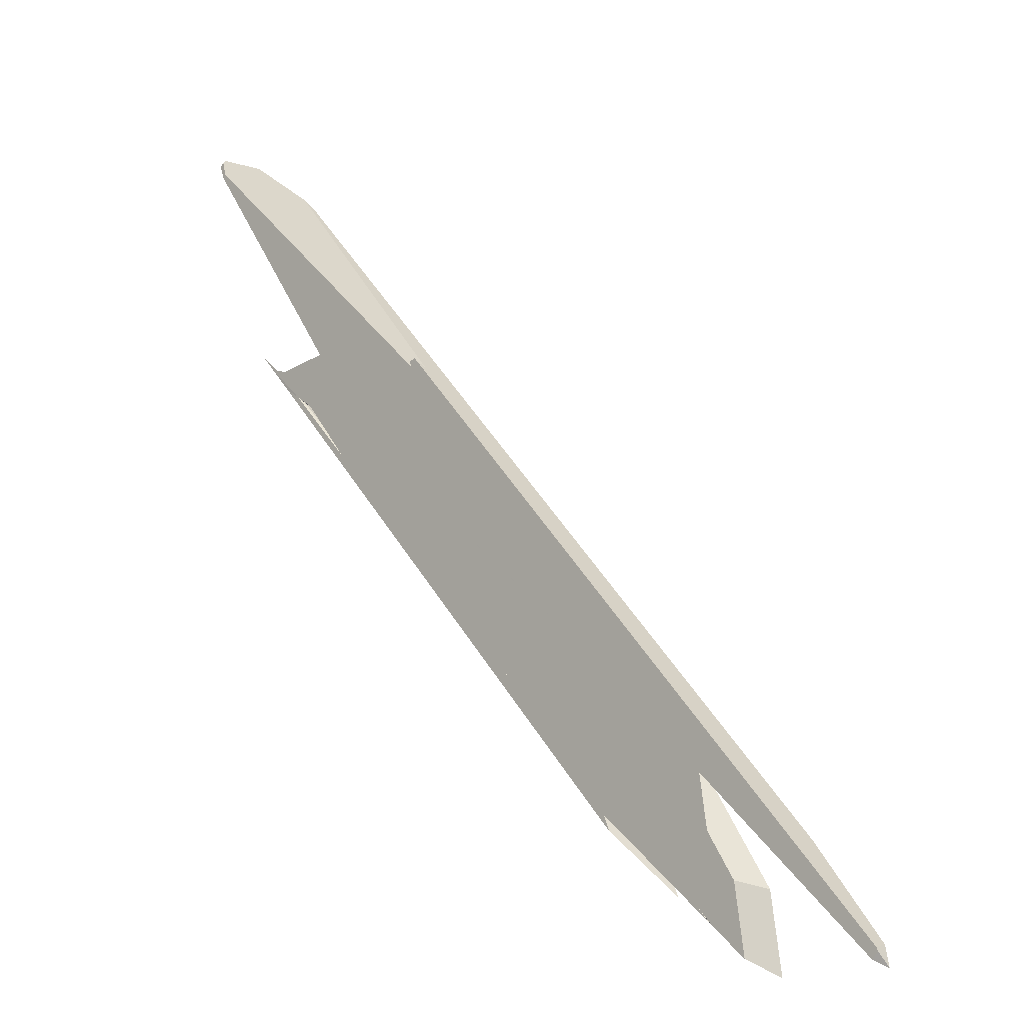
<metadata>
{"format":"obj","ext":"obj","renderer":"f3d","projection":"perspective","resolution":1024,"background":"white","views":[{"elev":-10.0,"azim":-134.2,"up":"+Z"}]}
</metadata>
<code>
o WoodenBrokenPlanks_969
v 210.8 9.141 -269.1
v 204.8 8.556 -275.8
v 200.4 8.954 -280.7
v 216.3 12.64 -262.9
v 216.3 12.65 -262.9
v 213 9.768 -266.7
v 210.9 9.18 -268.3
v 208.8 9.01 -269.7
v 210.4 11.77 -267
v 216.3 12.65 -262.9
v 210.1 11.7 -267.2
v 206.3 10.65 -270.1
v 205.9 10.4 -270.6
v 202.9 10.04 -275.2
v 210.3 11.74 -267.1
v 206.1 10.75 -270.2
v 206.2 10.76 -270.2
v 205.6 10.71 -270.8
v 202.7 10.51 -274.4
v 196.7 10.31 -282.7
v 195.9 9.881 -284.7
v 202.8 10.03 -275.3
v 206.2 10.47 -270
v 206.4 10.77 -269.9
v 206.1 10.74 -270.2
v 205.7 10.48 -270.6
v 206.3 10.45 -269.9
v 206.7 10.71 -269.6
v 206.4 10.74 -269.9
v 206.4 10.78 -269.9
v 208.9 11.31 -267.8
v 206.1 10.75 -270.2
v 206.3 10.75 -270
v 206.2 10.76 -270.2
v 196.2 9.614 -285.4
v 195.5 9.399 -286.2
v 195.2 9.537 -286.3
v 214.2 12.64 -264.2
v 205.6 11.5 -273.2
v 203.8 10.54 -273
v 205.4 10.59 -270.7
v 216.5 12.92 -261.5
v 217.3 13.06 -260.9
v 199.7 8.056 -281.5
v 198.4 8.046 -280
v 197.3 8.535 -282.6
v 198.3 8.458 -283.1
v 202.3 8.492 -273.9
v 202.8 10.04 -275.3
v 202.1 8.482 -274
v 197.7 8.041 -279.2
v 191.3 10.04 -288.1
v 194.4 9.343 -286
v 198.6 10.38 -279.2
v 203.8 10.54 -273
v 195.2 9.315 -286.6
v 193.7 9.616 -287.4
v 194.2 9.742 -286.8
v 202.4 8.513 -273.6
v 206.4 10.43 -269.8
v 207.7 9.909 -266.6
v 203.6 10.56 -270
v 201.3 10.5 -271.8
v 205.9 8.909 -268.3
v 192.1 7.768 -279.9
v 192.1 7.715 -279.9
v 196.4 8.03 -277.7
v 192 7.696 -280.2
v 193.6 8.585 -279.1
v 199 10.42 -274.7
v 192 7.845 -280.2
v 210.9 9.358 -263.7
v 210.1 9.329 -263.3
v 212.2 9.406 -264.3
v 210.9 9.358 -263.7
v 195.1 11.94 -262.8
v 186.7 11.18 -270.6
v 194.6 11.95 -261.8
v 195.4 11.99 -262.1
v 193.3 11.18 -263.2
v 195 11.76 -262.5
v 192.4 11.01 -274.8
v 195.1 8.204 -271.5
v 183.7 7.25 -280.1
v 184.3 7.798 -279.8
v 228.6 14.94 -232.3
v 193.4 11.43 -273.6
v 193.9 11.64 -268.9
v 218.1 14.02 -241.5
v 228.2 14.94 -232.1
v 216.8 10.62 -239.9
v 218.1 10.74 -238.5
v 219.6 11.19 -237
v 188.3 9.377 -273.8
v 185.9 7.571 -275
v 226.1 13.25 -231
v 215 10.2 -248
v 228.3 14.2 -232.6
v 229.7 14.6 -230.7
v 229.6 14.57 -230.4
v 229 14.29 -229.8
v 229.3 14.55 -230.1
v 229 14.83 -231.8
v 199.8 11.8 -272.9
v 191.9 8.926 -279.9
v 191.7 8.471 -280.2
v 197.5 11.6 -274.8
v 191.6 11.21 -276.7
v 190.7 11.05 -279.3
v 191.4 9.026 -280.1
v 192.2 7.724 -279.7
v 228.7 14.95 -232.4
v 210.9 12.95 -258.7
v 207.5 9.239 -262.2
v 213.1 9.864 -253.9
v 203 10.55 -269.8
v 207.2 12.23 -272
v 212.9 12.81 -264.9
v 210.3 11.75 -267
v 198.6 10.38 -279.2
v 190.9 10.14 -288.6
v 190.6 10.25 -289
v 209.3 12.53 -267.2
v 193 10.9 -286.4
v 191.1 10.15 -288.7
v 197.9 11.33 -282.1
v 192.1 10.17 -288
v 215 12.98 -263.5
v 216.7 13.21 -260
v 217.4 13.25 -259.8
v 218.2 13.29 -260
v 214.8 13.08 -260.6
v 215.1 13.03 -260.2
v 216.8 13.23 -259.8
v 216.9 13.23 -259.8
v 215.7 13.18 -259.6
v 213.9 13.09 -259.2
v 215.7 13.18 -259.6
v 211.3 12.83 -262.2
v 215.1 13.03 -260.2
v 212.8 12.75 -260.9
v 209.3 12.53 -267.2
v 202.6 12 -271.6
v 204.6 12.21 -268.9
v 208.5 11.63 -265.7
v 199.1 11.72 -273.8
v 219.5 13.39 -259.3
v 219.5 13.39 -259.3
v 216.7 13.12 -262.4
v 216.8 13.13 -262.3
v 219.5 13.38 -259.3
v 216.9 13.1 -262.3
v 202 11.69 -278.5
v 203.8 11.85 -276.9
v 216.4 12.66 -262.9
v 218.7 13.34 -259.5
v 221.5 13.58 -257.1
v 219.7 13.41 -259.1
v 220.9 13.33 -257.8
v 207.1 10.78 -269.1
v 210.4 11.36 -264.2
v 195.2 9.537 -286.3
v 195.5 9.399 -286.2
v 196.2 9.614 -285.4
v 195 9.438 -286.7
v 189.3 8.916 -292.6
v 185.8 8.632 -297
v 186.4 8.261 -296.4
v 188.4 9.173 -294.2
v 189.6 9.321 -292.7
v 195.2 9.315 -286.6
v 194.2 9.742 -286.8
v 193.7 9.616 -287.4
v 188.1 9.883 -292
v 191.1 10.15 -288.7
v 189.6 10.1 -290.2
v 183.7 8.624 -299.4
v 180.5 9.525 -301.1
v 183.1 9.9 -298.1
v 183 9.898 -298.1
v 192.1 10.17 -288
v 183.1 9.9 -298.1
v 183.8 9.921 -297.4
v 189.4 9.342 -292.9
v 188.4 6.952 -294.1
v 194.2 7.518 -287.6
v 193.3 7.46 -287.9
v 197.3 8.535 -282.6
v 194.4 9.343 -286
v 198.3 8.458 -283.1
v 198.4 8.046 -280
v 199.7 8.056 -281.5
v 192.1 7.741 -279.9
v 192.2 7.724 -279.7
v 191.8 7.689 -280.1
v 192.1 7.768 -279.9
v 192 7.696 -280.2
v 190.6 7.568 -281.5
v 192 7.845 -280.2
v 182.8 9.896 -297.8
v 180.1 9.616 -301.3
v 180.5 9.525 -301.1
v 188.1 9.883 -292
v 187.9 10.05 -291.9
v 189.6 10.1 -290.2
v 183 9.898 -298.1
v 190.9 10.14 -288.6
v 191.3 10.04 -288.1
v 190.8 10.14 -288.4
v 198.6 10.38 -279.2
v 174.9 10.03 -283.8
v 166.4 9.197 -293.3
v 163.3 8.12 -296.8
v 162.9 8.624 -303.1
v 160.3 7.718 -306.2
v 153.6 5.02 -310.3
v 193.9 11.64 -268.9
v 194.4 11.84 -264.4
v 188.3 9.377 -273.8
v 163.6 5.72 -300.7
v 162.2 7.698 -304.2
v 180.3 10.29 -284.5
v 188.1 7.92 -269.2
v 193.3 11.18 -263.2
v 186.7 11.18 -270.6
v 152.8 4.469 -308.6
v 195.1 11.94 -262.8
v 188.4 7.935 -269.3
v 195 11.76 -262.5
v 151.8 4.309 -311.3
v 163.8 5.393 -300.2
v 185.9 7.571 -275
v 186.8 10.69 -283.3
v 185.5 10.41 -284.8
v 185.1 10.52 -285.3
v 193.4 11.43 -273.6
v 192.4 11.01 -274.8
v 191.6 11.21 -276.7
v 168.9 9.112 -298.9
v 185.1 10.52 -285.3
v 184.3 7.798 -279.8
v 169.9 5.779 -298.6
v 178.9 6.753 -286.2
v 162.1 5.192 -302.9
v 159 4.837 -307.7
v 161.6 7.685 -305.2
v 183.9 10.02 -286.4
v 185.1 10.52 -285.3
v 191.9 8.926 -279.9
v 191.4 9.026 -280.1
v 191.7 8.471 -280.2
v 164.6 5.204 -306
v 190.7 11.05 -279.3
v 195.1 8.204 -271.5
v 183.7 7.25 -280.1
v 187.8 10.54 -288.3
v 189.3 10.12 -286.6
v 193.6 8.585 -279.1
v 197.5 11.6 -274.8
v 199.1 11.72 -273.8
v 199 10.42 -274.7
v 193 10.9 -286.4
v 190.6 10.25 -289
v 197.9 11.33 -282.1
v 183.9 9.981 -297.3
v 187.4 10.39 -291.6
v 188.9 10.55 -289.6
v 189.1 10.55 -289.8
v 190.6 10.25 -289
v 181.4 9.878 -296.4
v 182.2 9.889 -297.2
v 189.7 9.455 -292.7
v 178.3 9.424 -303.7
v 203.8 11.85 -276.9
v 198.7 11.35 -282.6
v 202 11.69 -278.5
v 190.3 10.53 -292
v 186.4 8.261 -296.4
v 162.4 5.381 -323.3
v 163.8 6.312 -321.6
v 183.7 8.624 -299.4
v 185.8 8.632 -297
v 189.3 8.916 -292.6
v 188.1 9.883 -292
v 165.1 6.6 -318.7
v 166.3 7.488 -317.5
v 188.4 6.952 -294.1
v 160.5 4.221 -325.3
v 162.4 5.381 -323.3
v 186.4 8.261 -296.4
v 193.3 7.46 -287.9
v 188.1 9.883 -292
v 198.4 8.046 -280
v 197.7 8.041 -279.2
v 162.1 4.462 -321.3
v 190.6 7.568 -281.5
v 147.7 3.33 -330.5
v 147.3 3.186 -333.6
v 196.4 8.03 -277.7
v 192 7.696 -280.2
v 192 7.845 -280.2
v 190.8 10.14 -288.4
v 187.9 10.05 -291.9
v 148.6 5.555 -332.3
v 153.6 7.101 -328.1
v 189.3 10.12 -286.6
v 155.4 7.314 -326.1
v 181.4 9.878 -296.4
v 182.2 9.889 -297.2
v 153.8 7.152 -327.9
v 162 7.859 -321.1
v 166.3 7.488 -317.5
v 180.5 9.525 -301.1
v 182.8 9.896 -297.8
v 180.1 9.616 -301.3
v 149.7 3.744 -322.7
v 149.3 5.311 -324.2
v 150.2 7.094 -324.5
v 185.1 10.52 -285.3
v 183.9 10.02 -286.4
v 164.6 5.204 -306
v 169.9 5.779 -298.6
v 159 4.837 -307.7
v 161.6 7.685 -305.2
v 153.5 7.505 -318.6
v 150.2 7.127 -323.8
v 168.9 9.112 -298.9
v 162.5 8.556 -304.3
v 154 7.717 -314
v 160.3 7.716 -306.3
v 162.2 7.698 -304.2
v 160.3 7.718 -306.2
v 162.9 8.624 -303.1
v 180.3 10.29 -284.5
v 190.3 10.53 -292
v 189.7 9.455 -292.7
v 188.4 9.173 -294.2
v 170.3 8.576 -314.3
v 183 9.898 -298.1
v 183.1 9.9 -298.1
v 183.9 9.981 -297.3
v 178.3 9.424 -303.7
v 180.5 9.525 -301.1
v 189.4 9.342 -292.9
v 183.8 9.921 -297.4
v 178.3 9.424 -303.7
v 167.5 8.339 -316.5
v 190.9 10.14 -288.6
v 189.6 10.1 -290.2
v 191.3 10.04 -288.1
v 190.9 10.14 -288.6
v 191.1 10.15 -288.7
v 194.4 9.343 -286
v 202.8 10.03 -275.3
v 195.9 9.881 -284.7
v 205.7 10.48 -270.6
v 205.4 10.59 -270.7
v 199 10.42 -274.7
v 196.4 8.03 -277.7
v 193.6 8.585 -279.1
v 202.1 8.482 -274
v 191.3 10.04 -288.1
v 198.6 10.38 -279.2
v 203.8 10.54 -273
v 189.3 10.12 -286.6
v 207.7 9.909 -266.6
v 210.1 9.329 -263.3
v 207.5 9.239 -262.2
v 192.2 7.724 -279.7
v 201.3 10.5 -271.8
v 203.6 10.56 -270
v 153.6 5.02 -310.3
v 160.3 7.716 -306.3
v 150.6 4.104 -314.8
v 150.9 4.151 -314
v 162.1 5.192 -302.9
v 163.6 5.72 -300.7
v 161.6 7.685 -305.2
v 151.8 4.309 -311.3
v 163.8 5.393 -300.2
v 163.3 8.12 -296.8
v 152.8 4.469 -308.6
v 137.7 3.905 -325.5
v 142.8 3.492 -319.8
v 166.4 9.197 -293.3
v 133.2 5.949 -330.4
v 133.4 4.249 -330.2
v 162.9 8.624 -303.1
v 133.7 5.931 -331.7
v 154.2 7.784 -312.5
v 133 5.918 -330.9
v 132.2 5.196 -332.5
v 154 7.717 -314
v 218.2 10.75 -238.3
v 218.5 10.81 -237.3
v 214.9 10.55 -239.1
v 188.1 7.92 -269.2
v 188.4 7.935 -269.3
v 216.6 11.17 -237.2
v 224.2 12.58 -231.7
v 225.1 12.91 -231.3
v 219.6 11.19 -237
v 185.9 7.571 -275
v 194.4 11.84 -264.4
v 193.9 11.64 -268.9
v 188.3 9.377 -273.8
v 195.1 11.94 -262.8
v 226.1 13.25 -231
v 218.1 14.02 -241.5
v 155.4 7.314 -326.1
v 153.3 7.113 -328.3
v 149.3 6.762 -331.7
v 185.1 10.52 -285.3
v 150.2 7.094 -324.5
v 185.1 10.52 -285.3
v 187.8 10.54 -288.3
v 149.7 3.744 -322.7
v 183.9 10.02 -286.4
v 191.7 8.471 -280.2
v 148.4 3.599 -324.6
v 148.6 5.555 -332.3
v 193.6 8.585 -279.1
v 186.8 10.69 -283.3
v 185.5 10.41 -284.8
v 191.4 9.026 -280.1
v 190.7 11.05 -279.3
v 192.1 7.768 -279.9
v 197.5 11.6 -274.8
v 199.8 11.8 -272.9
v 199.1 11.72 -273.8
v 199 10.42 -274.7
v 170.3 8.576 -314.3
v 178.3 9.424 -303.7
v 166.8 8.235 -318.2
v 167.5 8.339 -316.5
v 166.3 7.488 -317.5
v 163.8 6.312 -321.6
v 190.6 10.25 -289
v 189.1 10.55 -289.8
v 193 10.9 -286.4
v 188.9 10.55 -289.6
v 202.6 12 -271.6
v 209.3 12.53 -267.2
v 198.6 10.38 -279.2
v 206.1 10.74 -270.2
v 205.6 10.71 -270.8
v 206.2 10.76 -270.2
v 188.9 10.55 -289.6
v 206.1 10.74 -270.2
v 205.6 10.71 -270.8
v 203.8 10.54 -273
v 198.6 10.38 -279.2
v 187.4 10.39 -291.6
v 182.8 9.896 -297.8
v 187.9 10.05 -291.9
v 189.1 10.55 -289.8
v 190.6 10.25 -289
v 189.6 10.1 -290.2
v 183.1 9.9 -298.1
v 189.6 10.1 -290.2
v 188.1 9.883 -292
v 190.8 10.14 -288.4
v 191.3 10.04 -288.1
f 1 2 3 4
f 1 4 5 6
f 1 7 8 2
f 35 4 3 36
f 48 45 44 2
f 48 2 8
f 3 2 44 47
f 45 48 50 51
f 36 3 47 56
f 50 48 59
f 67 50 59 64
f 67 64 66 68
f 72 73 64 59
f 8 74 75 59
f 8 59 48
f 76 77 78 79
f 86 87 88 89
f 86 89 90
f 91 95 84 83
f 91 83 97 92
f 102 101 100
f 86 112 113 108
f 113 104 107 108
f 107 109 108
f 86 108 87
f 114 115 97 83
f 114 83 111
f 117 126 124 123
f 117 123 118
f 128 118 129 130
f 128 130 131
f 129 118 123 132
f 129 132 134 135
f 130 129 135
f 134 132 136
f 137 138 132 139
f 142 143 144 139
f 142 139 132
f 143 146 104 144
f 113 137 139 144
f 113 144 104
f 147 148 149 150
f 151 152 149 148
f 153 117 128 149
f 128 150 149
f 153 149 154
f 149 152 155 4
f 149 4 35 154
f 153 126 117
f 156 157 158 147
f 157 159 5 158
f 155 151 158 5
f 152 151 10
f 147 152 128 131
f 147 131 156
f 130 156 131
f 164 163 165
f 169 170 165 163
f 163 171 168 169
f 169 168 167
f 169 167 177
f 180 179 182
f 185 186 187
f 168 171 190 186
f 168 186 185
f 186 192 191 187
f 192 186 190
f 193 194 195
f 197 193 195 198
f 179 206 201 200
f 218 217 222 212
f 222 214 212
f 218 212 211
f 218 211 225 227
f 226 230 231 228
f 231 232 228
f 226 228 223
f 239 222 217 235
f 217 236 238 235
f 238 233 235
f 239 235 240
f 242 243 244 245
f 248 240 235
f 198 195 242 252
f 253 233 238
f 254 255 243 195
f 243 242 195
f 254 195 194
f 259 260 256 248
f 255 232 231 244
f 255 244 243
f 262 264 265 182
f 262 182 179
f 266 267 268
f 270 256 267 266
f 270 266 271
f 271 266 200
f 169 272 170
f 206 273 201
f 274 275 276
f 275 274 164 165
f 165 170 272 275
f 276 275 277 265
f 276 265 264
f 277 275 272
f 278 279 280 281
f 278 281 282
f 287 288 289 290
f 287 291 293 294
f 287 294 295 288
f 296 297 298 295
f 295 294 299 296
f 296 299 300
f 309 307 308
f 310 307 309 315
f 309 314 315
f 310 315 311
f 321 322 323 316
f 325 327 319 318
f 325 318 326
f 328 327 325 329
f 327 328 333 334
f 335 336 337 281
f 335 281 338
f 339 340 341 335
f 339 335 338 342
f 315 346 347 311
f 361 359 294
f 66 64 367 368
f 66 368 369
f 375 374 323 376
f 379 375 376 380
f 379 382 384
f 386 385 388 389
f 388 390 389
f 386 389 391
f 328 393 390 388
f 91 394 395 396
f 91 396 397 398
f 398 403 91
f 405 404 407 409
f 410 411 412 413
f 412 414 413
f 413 415 416 410
f 410 416 308
f 297 296 321 417
f 297 417 420
f 415 235 423 426
f 415 426 259
f 428 429 430
f 432 434 435 433
f 432 177 437 434
f 439 441 442 443
f 439 443 440
f 146 143 448 416
f 440 459 454 453
f 440 453 456
f 7 1 6
f 8 7 6 9
f 5 10 9 6
f 9 11 12 8
f 8 12 13
f 13 12 14
f 11 9 15
f 4 10 5
f 16 17 18
f 12 16 18 19
f 12 19 14
f 14 19 20 21
f 14 21 22
f 23 24 25 26
f 13 26 25 12
f 27 13 12 28
f 27 28 24 23
f 29 30 16 25
f 31 28 12 11
f 28 31 30 29
f 32 24 29 25
f 24 33 29
f 32 18 34
f 34 18 25
f 35 36 37
f 38 39 15 9
f 26 40 18 32
f 40 26 41
f 41 25 18 40
f 32 29 23
f 23 26 32
f 42 9 4 43
f 44 45 46 47
f 49 22 14
f 51 52 53 46
f 51 46 45
f 22 53 52 54
f 22 54 19 14
f 26 55 54 52
f 26 52 51 50
f 19 55 26 13
f 19 13 14
f 54 55 19
f 36 56 57 58
f 36 58 37
f 46 53 57 56
f 46 56 47
f 49 21 58 57
f 49 57 53 22
f 27 23 60
f 61 62 63 64
f 65 66 64 63
f 69 70 41 50
f 41 26 50
f 69 50 67
f 68 66 65 71
f 68 71 69 67
f 69 71 65 63
f 69 63 70
f 59 60 72
f 61 64 73
f 72 60 61 73
f 27 74 8 13
f 60 59 75
f 75 74 27 60
f 80 77 76 81
f 80 81 79 78
f 79 81 76
f 82 83 84 85
f 91 92 93
f 94 88 87 82
f 94 82 85
f 85 84 95 94
f 93 96 89 88
f 88 94 95 93
f 93 95 91
f 98 99 100 97
f 101 96 93 100
f 93 92 97 100
f 102 90 89 96
f 102 96 101
f 100 99 103 90
f 103 86 90
f 100 90 102
f 103 99 98
f 104 63 65 105
f 65 106 105
f 104 105 107
f 108 109 110 106
f 65 111 83 106
f 108 106 83 82
f 105 106 110
f 109 107 105 110
f 87 108 82
f 98 97 115
f 111 65 63 116
f 111 116 114
f 112 86 103
f 116 113 112 115
f 103 98 115 112
f 116 115 114
f 117 118 119 15
f 117 15 39
f 18 120 19
f 15 119 11
f 121 120 18 122
f 18 17 123 122
f 123 124 122
f 121 122 125
f 125 122 124 126
f 125 126 127
f 120 121 125 19
f 127 20 19 125
f 9 119 118 128
f 9 128 38
f 132 123 32 30
f 132 30 133
f 134 133 30 31
f 134 31 135
f 11 119 9
f 31 11 9 42
f 135 31 42 130
f 136 132 133
f 136 133 134
f 140 132 138
f 137 141 140 138
f 142 32 25 143
f 142 132 140 24
f 142 24 32
f 141 145 33 24
f 141 24 140
f 143 25 41 70
f 143 70 146
f 104 146 70 63
f 116 63 62
f 113 116 62 145
f 113 145 141 137
f 148 147 151
f 4 155 10
f 153 154 35 37
f 153 37 58
f 38 128 117 39
f 126 153 58 127
f 58 21 20 127
f 158 151 147
f 4 155 5
f 5 159 43 4
f 159 157 156 43
f 29 160 60 23
f 61 60 160 161
f 145 62 61 161
f 33 145 161 160
f 33 160 29
f 156 130 42 43
f 162 163 164
f 166 167 168
f 162 172 173 171
f 162 171 163
f 174 166 173 175
f 174 175 176
f 177 167 166 174
f 177 174 178
f 174 176 179 180
f 174 180 178
f 181 175 173 172
f 182 183 184 169
f 169 177 178 182
f 182 178 180
f 185 187 188 166
f 188 189 166
f 185 166 168
f 166 189 173
f 189 188 190 171
f 189 171 173
f 188 187 191
f 188 191 192 190
f 194 193 196
f 197 199 196 193
f 199 197 198
f 200 201 202 203
f 200 203 204
f 204 203 205
f 179 205 203 202
f 179 202 206
f 179 200 204 205
f 207 208 209
f 210 208 207
f 209 208 210
f 209 210 207
f 213 212 214 215
f 213 215 216
f 217 218 219
f 220 216 215 221
f 214 222 221 215
f 224 223 228 229
f 227 225 224 229
f 230 226 213 216
f 216 220 231 230
f 218 227 229 228
f 218 228 232 219
f 233 234 235
f 236 237 238
f 236 217 219 241
f 236 241 237
f 242 245 246 240
f 246 239 240
f 242 240 247
f 221 246 245 244
f 221 244 220
f 239 246 221 222
f 249 248 235 234
f 249 234 250
f 247 240 248 249
f 247 249 251
f 251 249 250
f 252 242 247
f 251 199 198 252
f 251 252 247
f 199 251 193
f 233 253 250 234
f 254 237 241 255
f 253 238 237 251
f 194 193 251 254
f 237 254 251
f 253 251 250
f 248 256 257 258
f 248 258 249
f 259 248 249
f 259 249 258 261
f 259 261 260
f 261 258 257
f 257 256 260 261
f 241 219 232 255
f 220 244 231
f 262 263 175 181
f 262 181 264
f 262 179 176 263
f 183 182 265
f 207 263 176
f 175 263 207
f 175 207 176
f 266 268 269 205
f 266 205 204
f 269 268 267 209
f 269 209 207
f 269 207 205
f 209 204 205 207
f 257 209 267 256
f 209 257 270 271
f 209 271 204
f 270 257 256
f 200 266 204
f 200 204 271
f 272 169 184
f 202 273 206
f 201 273 202
f 172 162 164 274
f 172 274 276
f 264 181 172 276
f 184 183 265 277
f 184 277 272
f 282 283 278
f 283 284 285 279
f 283 279 278
f 280 279 285 286
f 284 283 282 281
f 284 281 178
f 178 286 285 284
f 281 280 286 178
f 53 46 291 287
f 53 287 290 283
f 283 292 52 53
f 293 291 46
f 294 293 46 53
f 294 53 52
f 295 285 289 288
f 285 292 283 290
f 285 290 289
f 69 301 300 299
f 302 52 292 303
f 296 300 301
f 304 298 297
f 304 305 285 295
f 304 295 298
f 299 294 52 306
f 52 302 306
f 299 306 69
f 307 305 304 301
f 297 296 301 304
f 301 69 306 307
f 307 306 308
f 303 309 308 306
f 303 306 302
f 285 305 310 311
f 285 311 312
f 313 292 285 312
f 310 305 307
f 309 303 314
f 314 303 292 313
f 314 313 315
f 316 317 318 319
f 316 319 320 321
f 321 320 322
f 316 323 324 325
f 316 325 326 317
f 318 317 326
f 320 319 327 323
f 327 324 323
f 320 323 322
f 330 328 329
f 324 330 329 325
f 324 331 332 330
f 328 330 332 333
f 333 332 331 334
f 327 334 331 324
f 281 343 342 338
f 337 336 344
f 339 342 343
f 340 339 343 281
f 281 337 344 340
f 340 344 345
f 341 340 345
f 341 345 344 336
f 341 336 335
f 346 315 313
f 311 347 312
f 346 313 312 347
f 53 283 57
f 52 53 57 125
f 52 125 348
f 292 52 348 349
f 349 125 57 283
f 349 283 292
f 125 349 348
f 350 351 352 57
f 350 57 353
f 14 19 120 353
f 120 350 353
f 14 353 354
f 354 353 57 355
f 57 58 355
f 354 355 49
f 14 354 49
f 351 350 120
f 120 19 20 352
f 20 127 352
f 120 352 351
f 127 58 57 352
f 19 14 49 355
f 19 355 20
f 20 355 58 127
f 356 357 358 359
f 358 360 359
f 356 359 361
f 362 302 363
f 362 363 364 361
f 364 356 361
f 362 361 294
f 360 358 365
f 362 294 359 360
f 362 360 365 302
f 357 356 364
f 364 363 302 358
f 302 365 358
f 364 358 357
f 64 366 367
f 65 66 369
f 370 65 369 368
f 370 368 116
f 370 371 366 64
f 370 64 66 65
f 371 370 116
f 371 116 368 367
f 371 367 366
f 372 332 373 374
f 372 374 375
f 377 221 332 372
f 323 374 373 378
f 376 323 378 221
f 376 221 377
f 332 221 378 373
f 375 379 372
f 372 379 380 377
f 376 377 380
f 381 382 379 372
f 384 383 372 379
f 332 388 385 381
f 332 381 372
f 390 332 372 387
f 372 383 387
f 387 392 389 390
f 391 389 392
f 387 386 391 392
f 328 388 332 373
f 393 328 373
f 373 332 390 393
f 80 81 398 397
f 81 80 399 400
f 81 400 401
f 394 91 402
f 400 395 394 402
f 400 402 401
f 399 396 395 400
f 404 405 406
f 81 407 404 406
f 81 406 403 398
f 401 408 409 407
f 401 407 81
f 408 402 91 405
f 403 406 405 91
f 408 405 409
f 402 408 401
f 417 321 418 413
f 417 413 414 317
f 413 418 419 105
f 413 105 415
f 419 418 321 296
f 419 296 301
f 417 317 420
f 414 412 421 297
f 414 297 420 317
f 412 411 305 421
f 415 105 422 306
f 415 306 416
f 301 422 105 419
f 305 411 410
f 421 305 410 296
f 308 306 422 410
f 422 301 296 410
f 421 296 297
f 416 306 308
f 423 235 424
f 249 415 259
f 424 235 415 249
f 424 249 425
f 425 426 423 424
f 249 259 426 425
f 419 301 427
f 431 422 105 428
f 431 428 430
f 301 422 431 370
f 301 370 427
f 428 105 419 427
f 428 427 370 429
f 431 430 429 370
f 177 432 433 178
f 436 178 433 435
f 434 437 436 435
f 177 178 436 437
f 438 439 440
f 441 439 438 348
f 441 348 302
f 441 302 444 445
f 444 446 445
f 441 445 442
f 443 442 445 447
f 438 440 443 444
f 447 446 444 443
f 438 444 348
f 446 447 445
f 348 444 302
f 143 146 70 41
f 143 41 449
f 450 449 41 451
f 448 143 449 452
f 449 450 452
f 448 452 302
f 452 450 451
f 306 416 448 302
f 302 452 451 70
f 451 41 70
f 302 70 306
f 146 416 306 70
f 453 454 455
f 456 457 440
f 453 455 458 457
f 453 457 456
f 458 459 440 457
f 455 454 459 458
f 460 461 455
f 462 455 461 463
f 462 463 121
f 463 461 460 121
f 460 455 462 121
f 78 77 80
f 211 212 213
f 223 224 225 211
f 223 211 213 226
f 383 384 382 381
f 381 385 386 387
f 381 387 383
f 80 397 396 399

</code>
